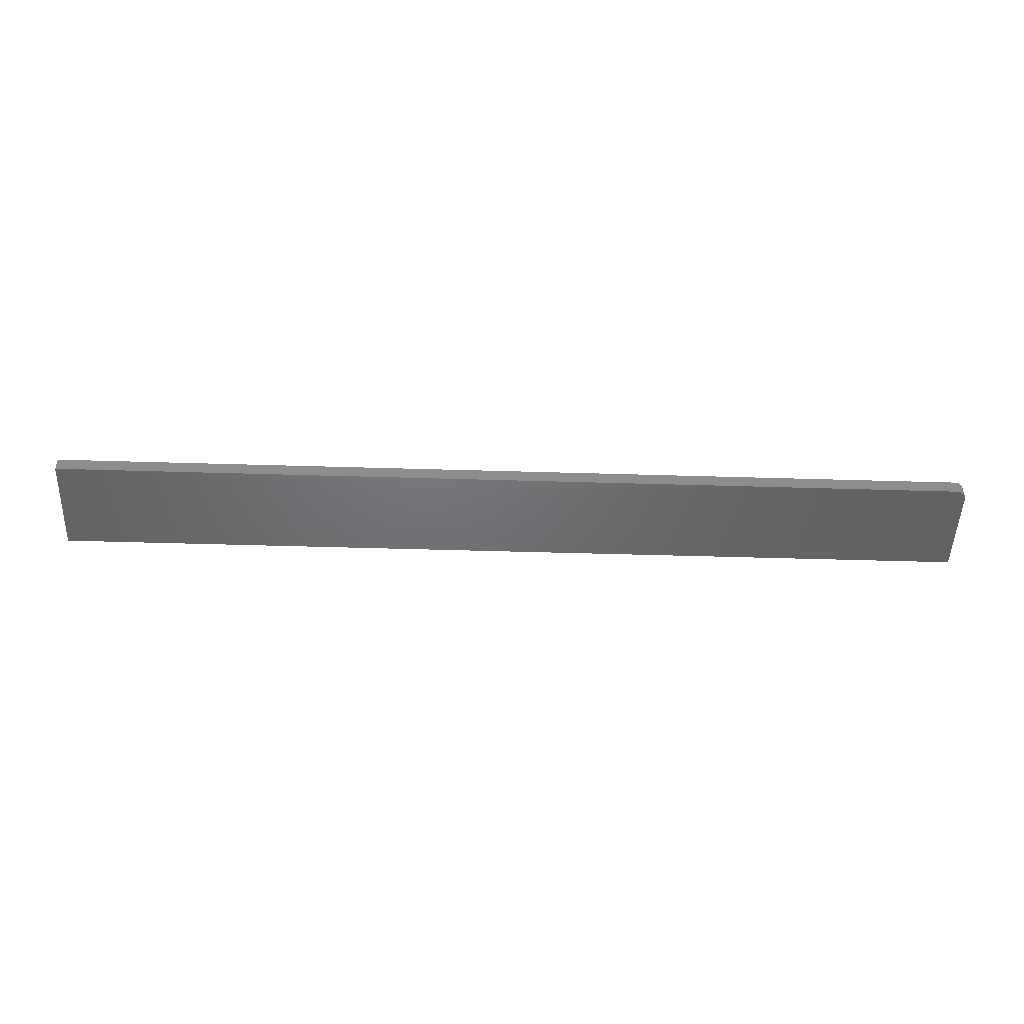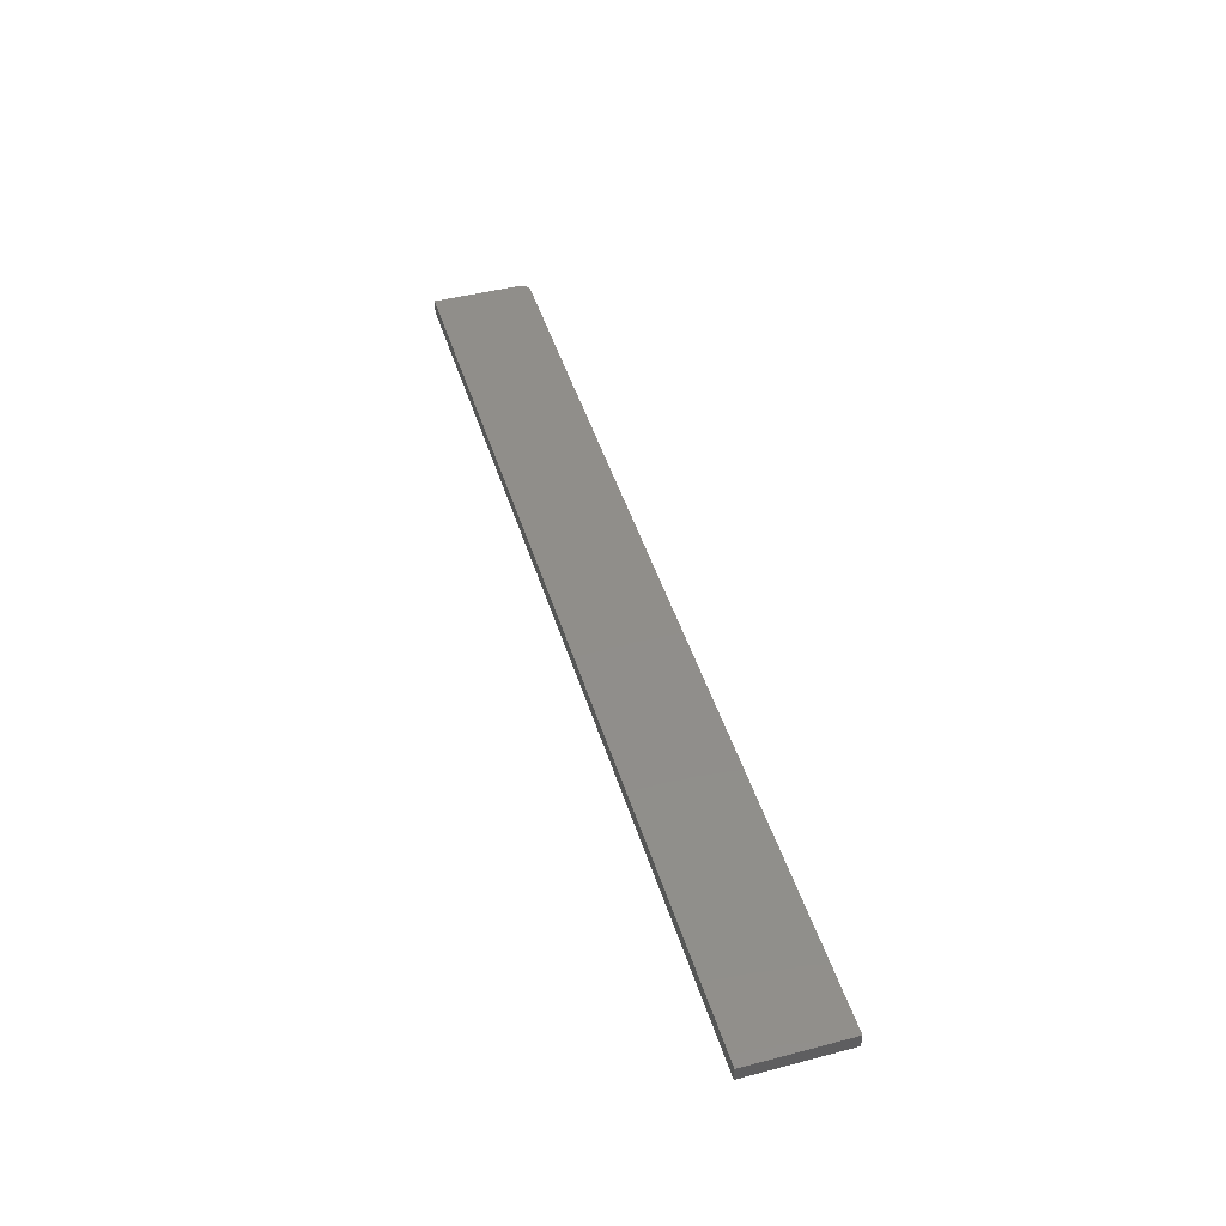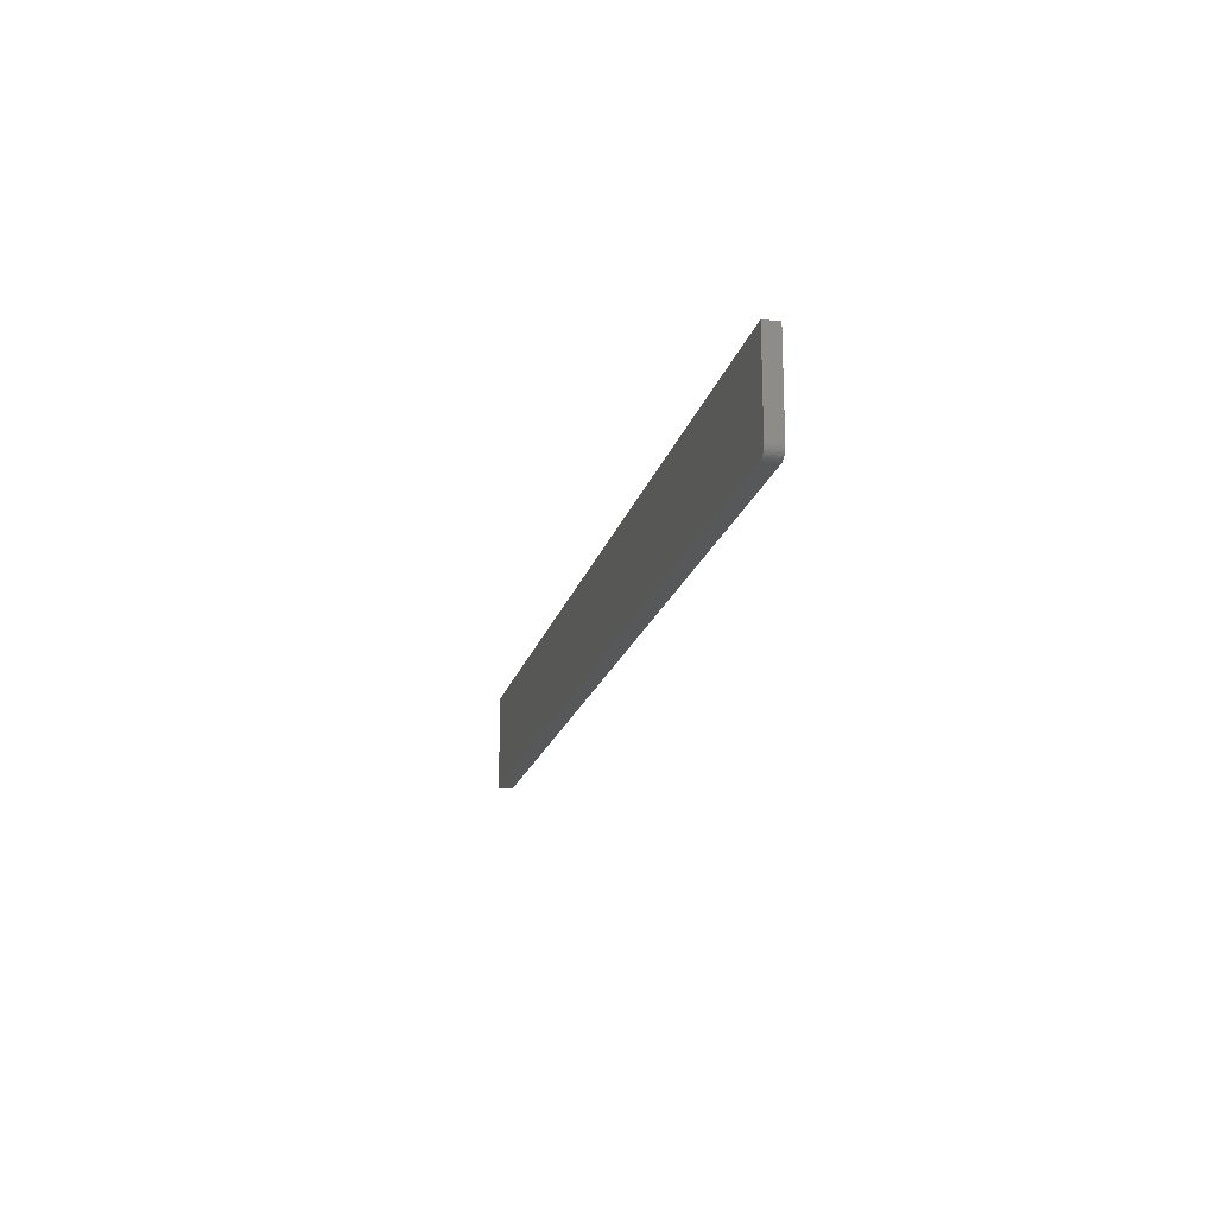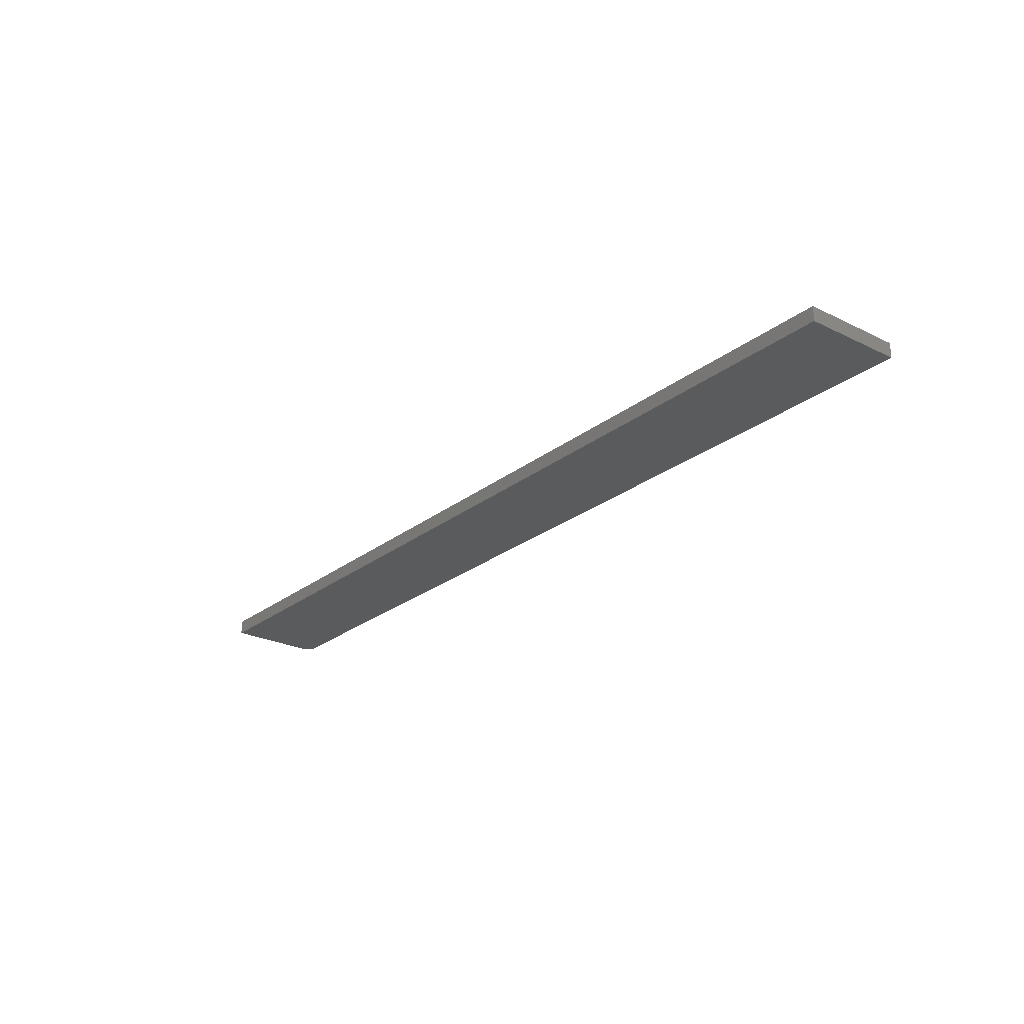
<metadata>
{"format":"stl","ext":"stl","renderer":"f3d","projection":"perspective","resolution":1024,"background":"white","views":[{"elev":-49.1,"azim":178.1,"up":"+Y"},{"elev":46.0,"azim":73.3,"up":"+Y"},{"elev":-18.5,"azim":-103.4,"up":"+Z"},{"elev":-24.9,"azim":51.4,"up":"+Y"}]}
</metadata>
<code>
# stl→obj: 24 verts, 44 faces
v -0.7344 -0.02344 -0.07812
v 0.75 -0.02344 -0.07812
v -0.7488 -0.02344 -0.06848
v 0.75 -0.02344 0.07977
v -0.75 -0.02344 0.07977
v -0.75 -0.02344 -0.0625
v -0.7497 -0.02344 -0.06555
v -0.7374 -0.02344 -0.07782
v -0.7474 -0.02344 -0.07118
v -0.7454 -0.02344 -0.07355
v -0.7431 -0.02344 -0.07549
v -0.7404 -0.02344 -0.07694
v -0.7488 6.675e-19 -0.06848
v 0.75 1.665e-16 -0.07812
v -0.7344 1.735e-18 -0.07812
v 0.75 1.753e-16 0.07977
v -0.7497 7.315e-19 -0.06555
v -0.75 8.674e-19 -0.0625
v -0.75 8.765e-18 0.07977
v -0.7374 1.413e-18 -0.07782
v -0.7404 1.137e-18 -0.07694
v -0.7431 9.171e-19 -0.07549
v -0.7454 7.621e-19 -0.07355
v -0.7474 6.778e-19 -0.07118
f 1 2 3
f 4 5 6
f 4 6 7
f 4 7 3
f 4 3 2
f 8 1 3
f 8 3 9
f 8 9 10
f 8 10 11
f 8 11 12
f 13 14 15
f 16 14 13
f 16 13 17
f 16 17 18
f 16 18 19
f 20 21 22
f 20 22 23
f 20 23 24
f 20 24 13
f 20 13 15
f 5 19 6
f 6 19 18
f 1 15 2
f 2 15 14
f 15 1 20
f 20 1 8
f 20 8 21
f 21 8 12
f 21 12 22
f 22 12 11
f 22 11 23
f 23 11 10
f 23 10 24
f 24 10 9
f 24 9 13
f 13 9 3
f 13 3 17
f 17 3 7
f 17 7 18
f 18 7 6
f 4 16 5
f 5 16 19
f 2 14 4
f 4 14 16

</code>
